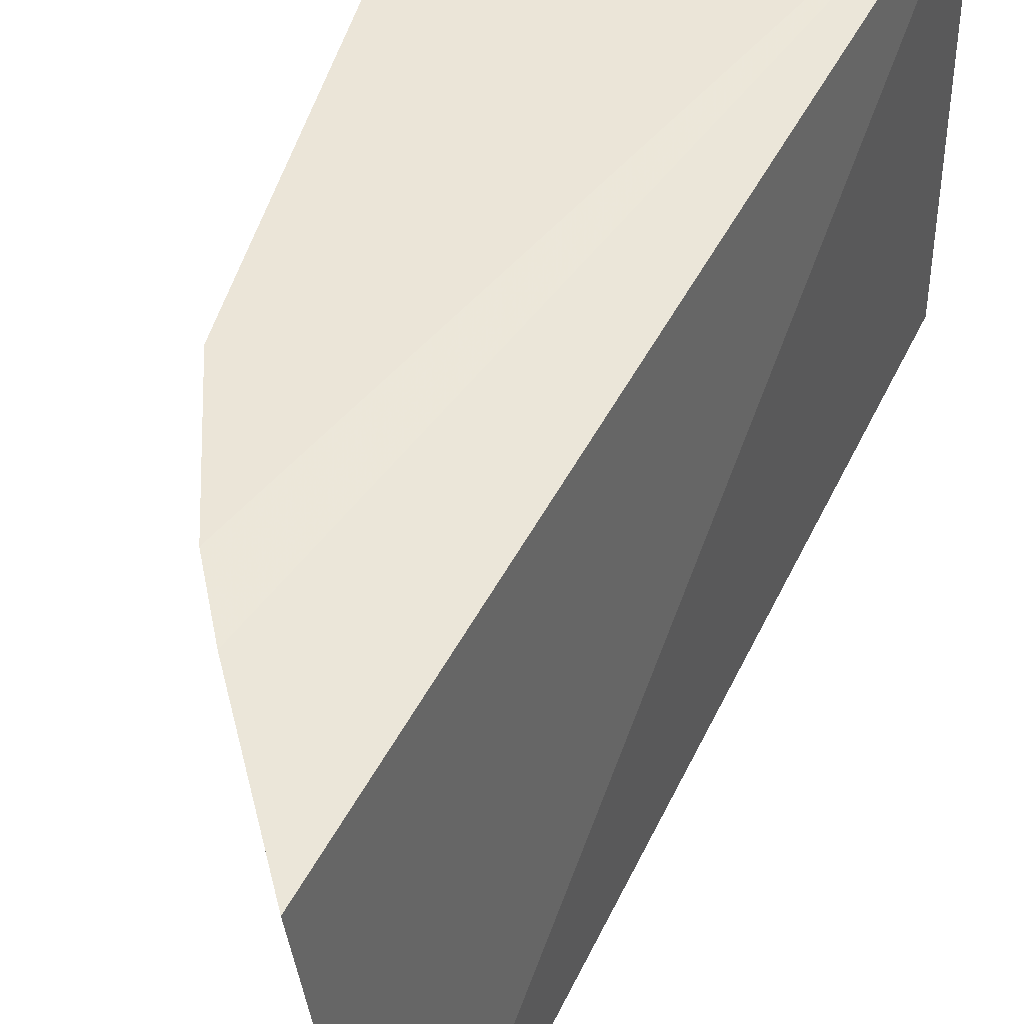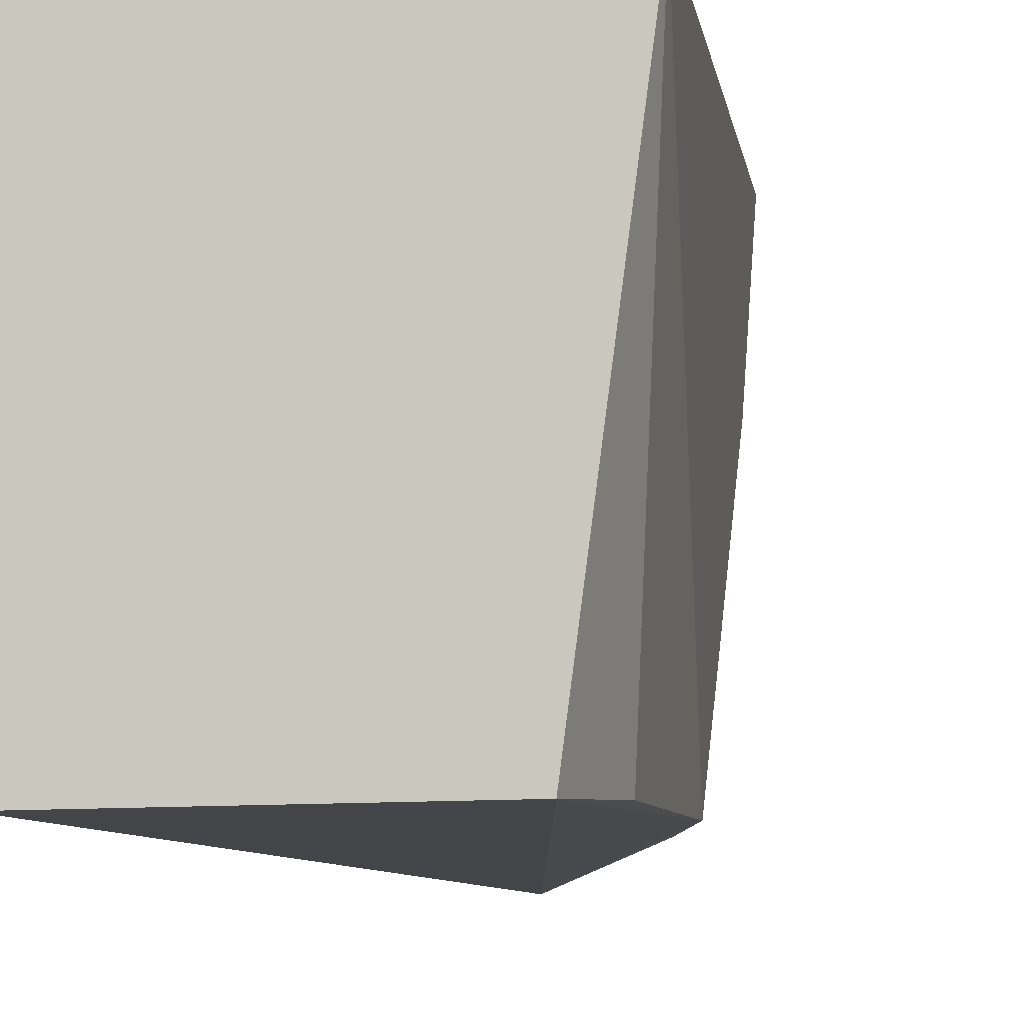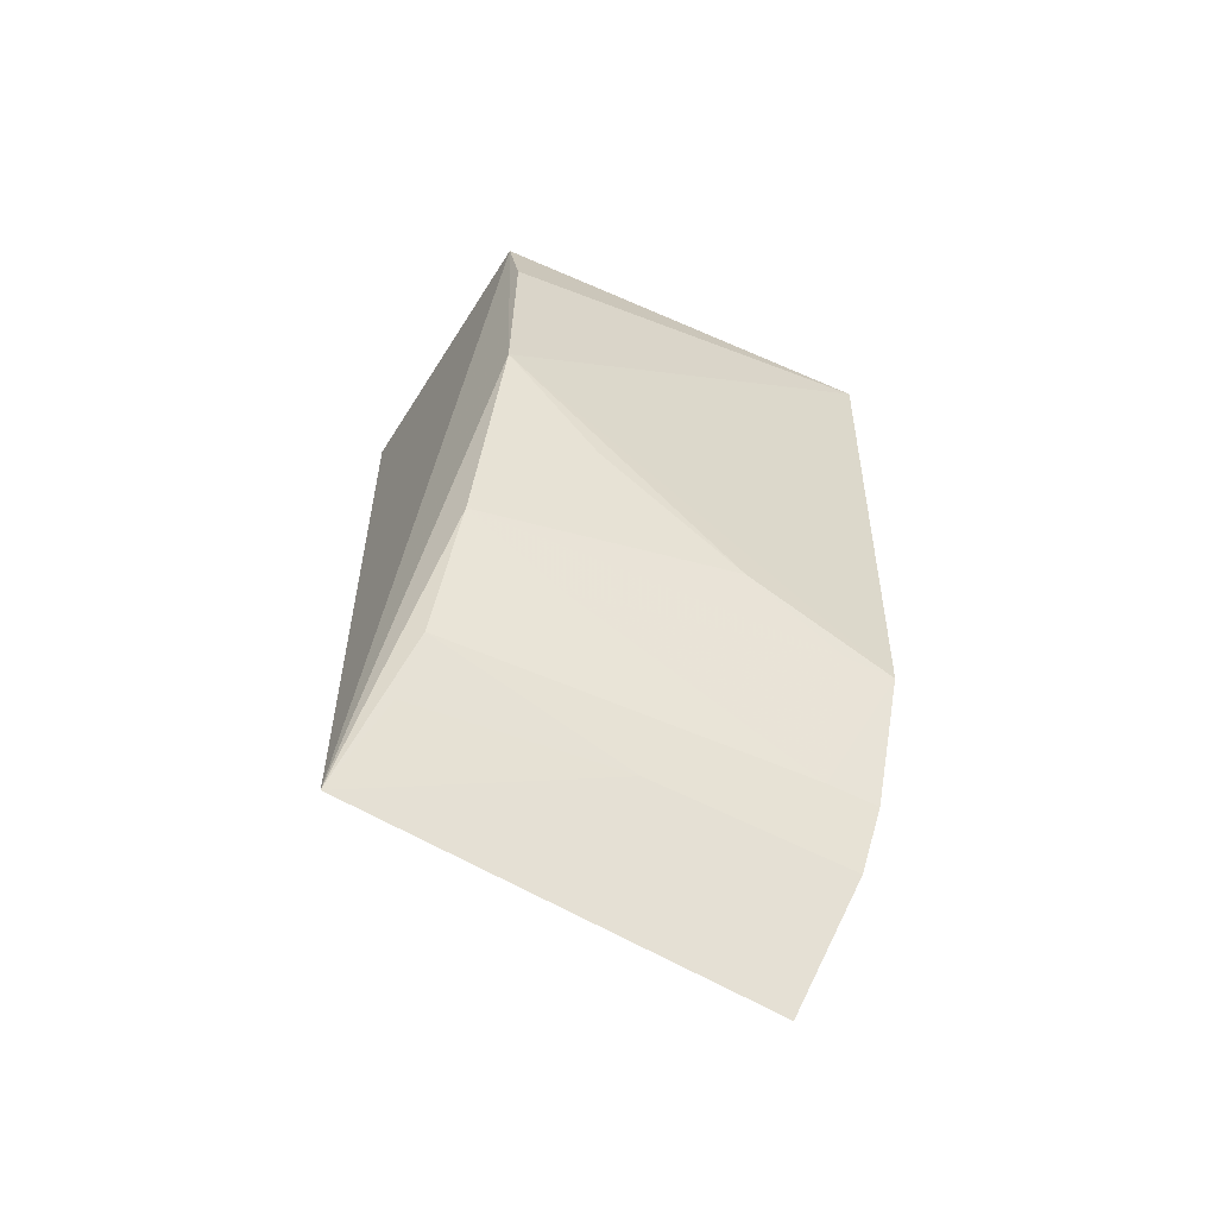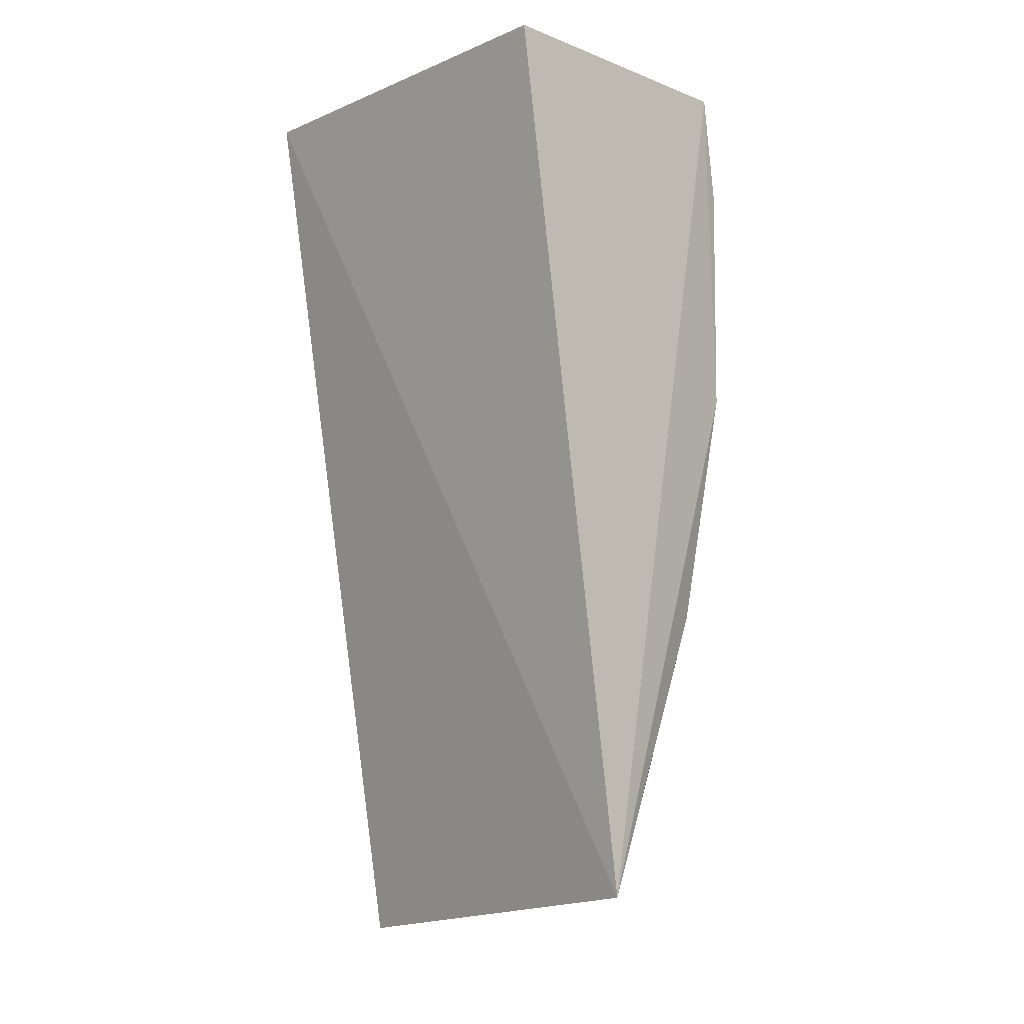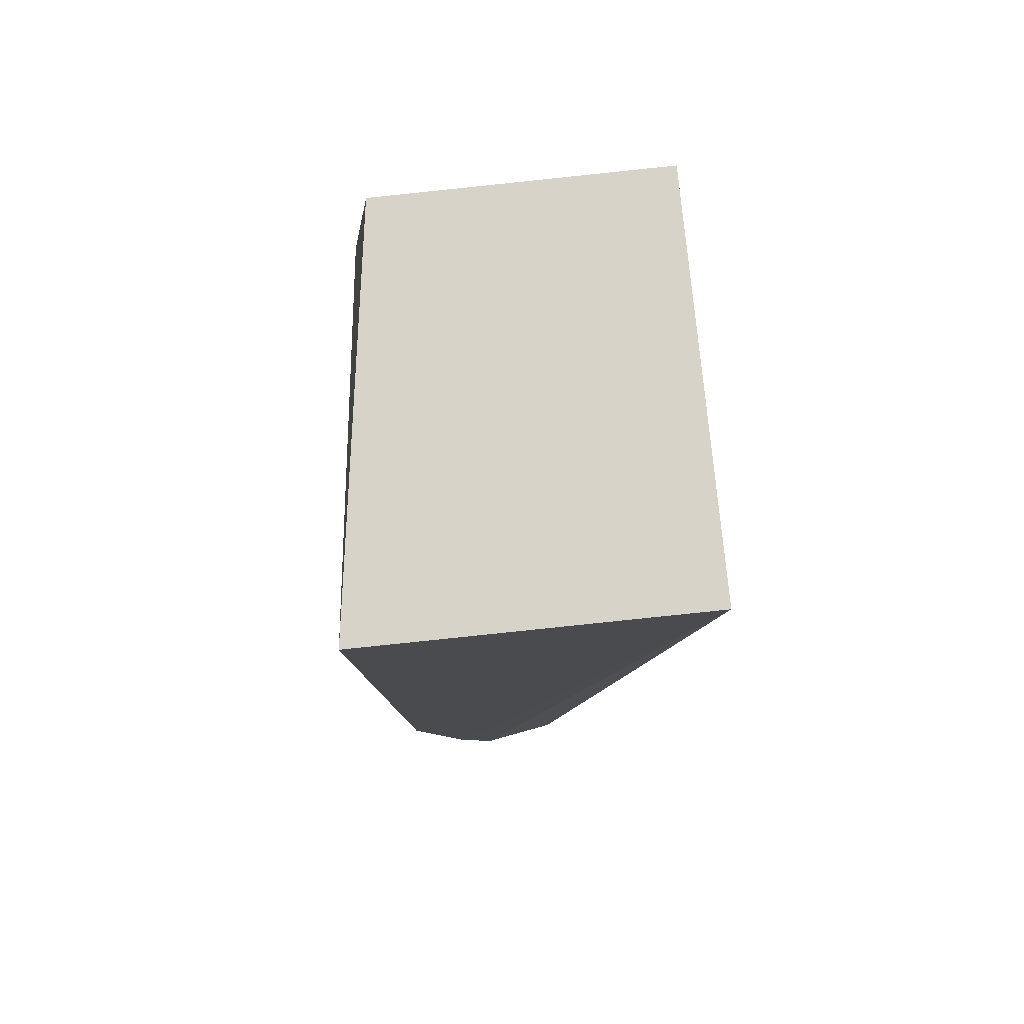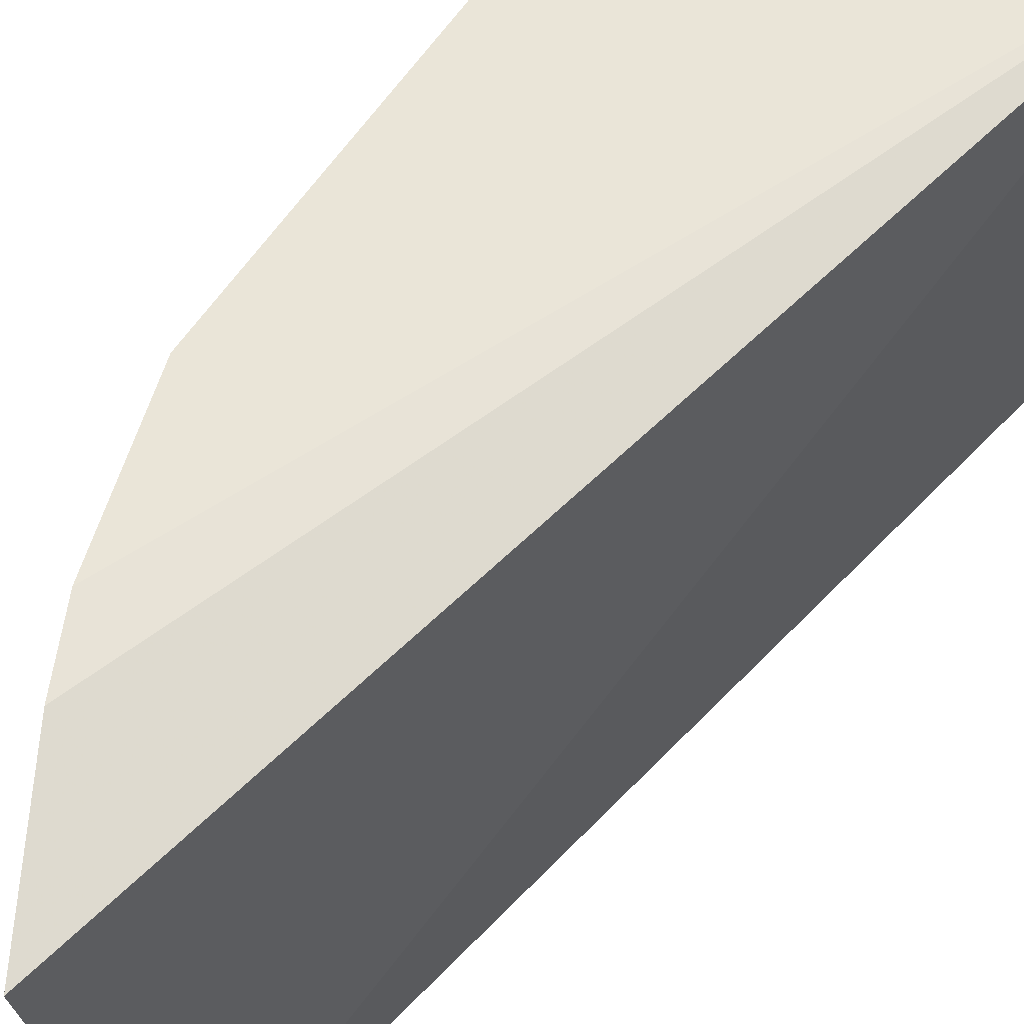
<metadata>
{"format":"obj","ext":"obj","renderer":"f3d","projection":"perspective","resolution":1024,"background":"white","views":[{"elev":45.7,"azim":17.3,"up":"+Z"},{"elev":-7.6,"azim":-168.5,"up":"+Z"},{"elev":-62.5,"azim":-121.5,"up":"+Y"},{"elev":-9.6,"azim":137.0,"up":"+Y"},{"elev":76.8,"azim":-5.4,"up":"+Y"},{"elev":59.9,"azim":36.8,"up":"+Z"}]}
</metadata>
<code>
v -0.3668 -0.2077 0.01133
v -0.3568 -0.1941 -0.1093
v -0.3258 0.06594 0.01785
v -0.4255 0.06495 0.01867
v -0.4139 -0.09463 -0.02517
v -0.3258 0.06594 -0.1034
v -0.3995 -0.1522 0.02032
v -0.4094 0.06473 -0.1024
v -0.3898 -0.1703 0.01954
v -0.4148 -0.1101 0.02016
v -0.3828 -0.1508 -0.1005
v -0.4144 -0.03704 -0.101
v -0.3834 -0.1662 -0.03997
v -0.3983 -0.1093 -0.1008
v -0.4149 0.03282 -0.1011
v -0.3726 -0.1687 -0.1012
v -0.413 -0.1095 0.005253
v -0.4132 -0.06712 -0.07056
v -0.3973 -0.1241 -0.07033
v -0.3979 -0.1513 0.005412
f 1 2 3
f 6 3 2
f 6 4 3
f 8 4 6
f 8 6 2
f 9 1 3
f 9 3 7
f 10 7 3
f 10 3 4
f 12 10 4
f 12 5 10
f 12 8 2
f 13 2 1
f 13 1 9
f 14 12 2
f 14 2 11
f 15 12 4
f 15 4 8
f 15 8 12
f 16 13 11
f 16 11 2
f 16 2 13
f 17 10 5
f 17 5 14
f 18 14 5
f 18 5 12
f 18 12 14
f 19 14 11
f 19 17 14
f 20 7 10
f 20 10 17
f 20 17 19
f 20 19 11
f 20 11 13
f 20 13 9
f 20 9 7

</code>
